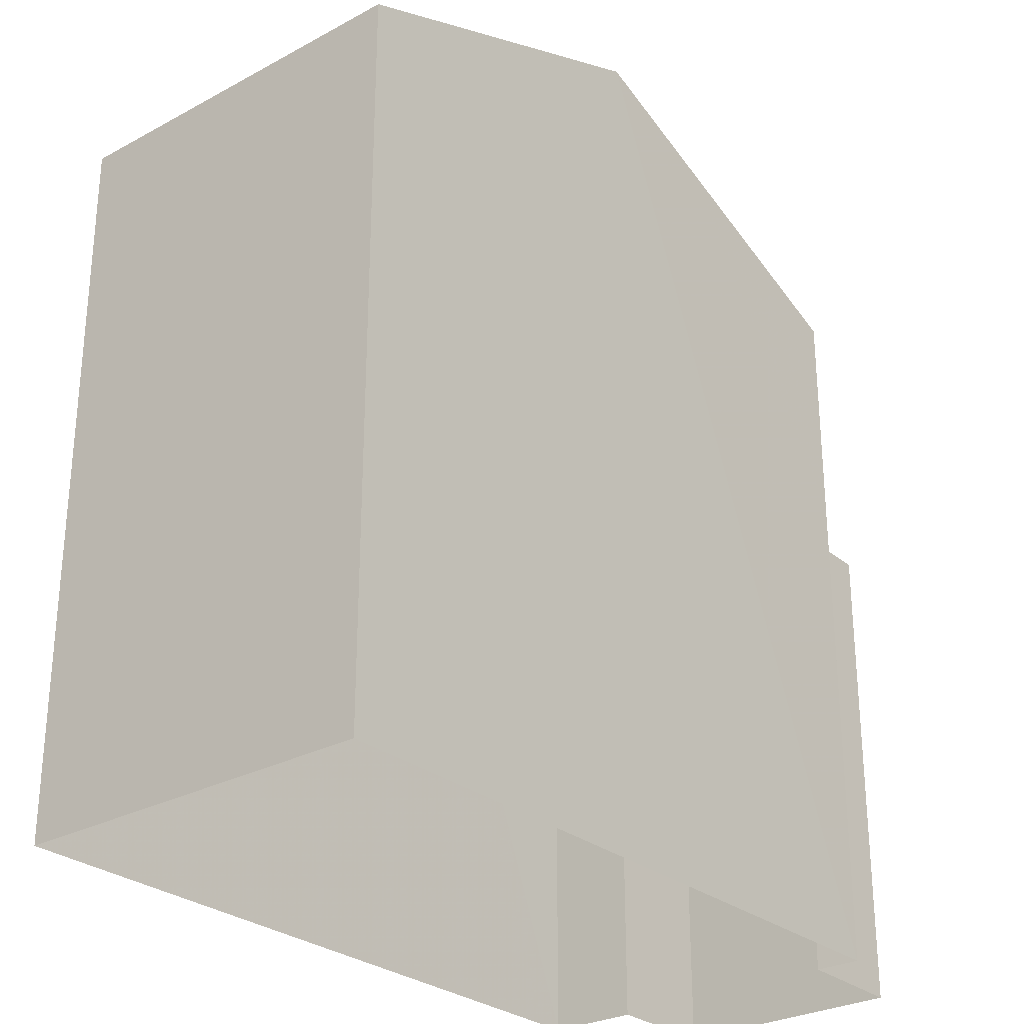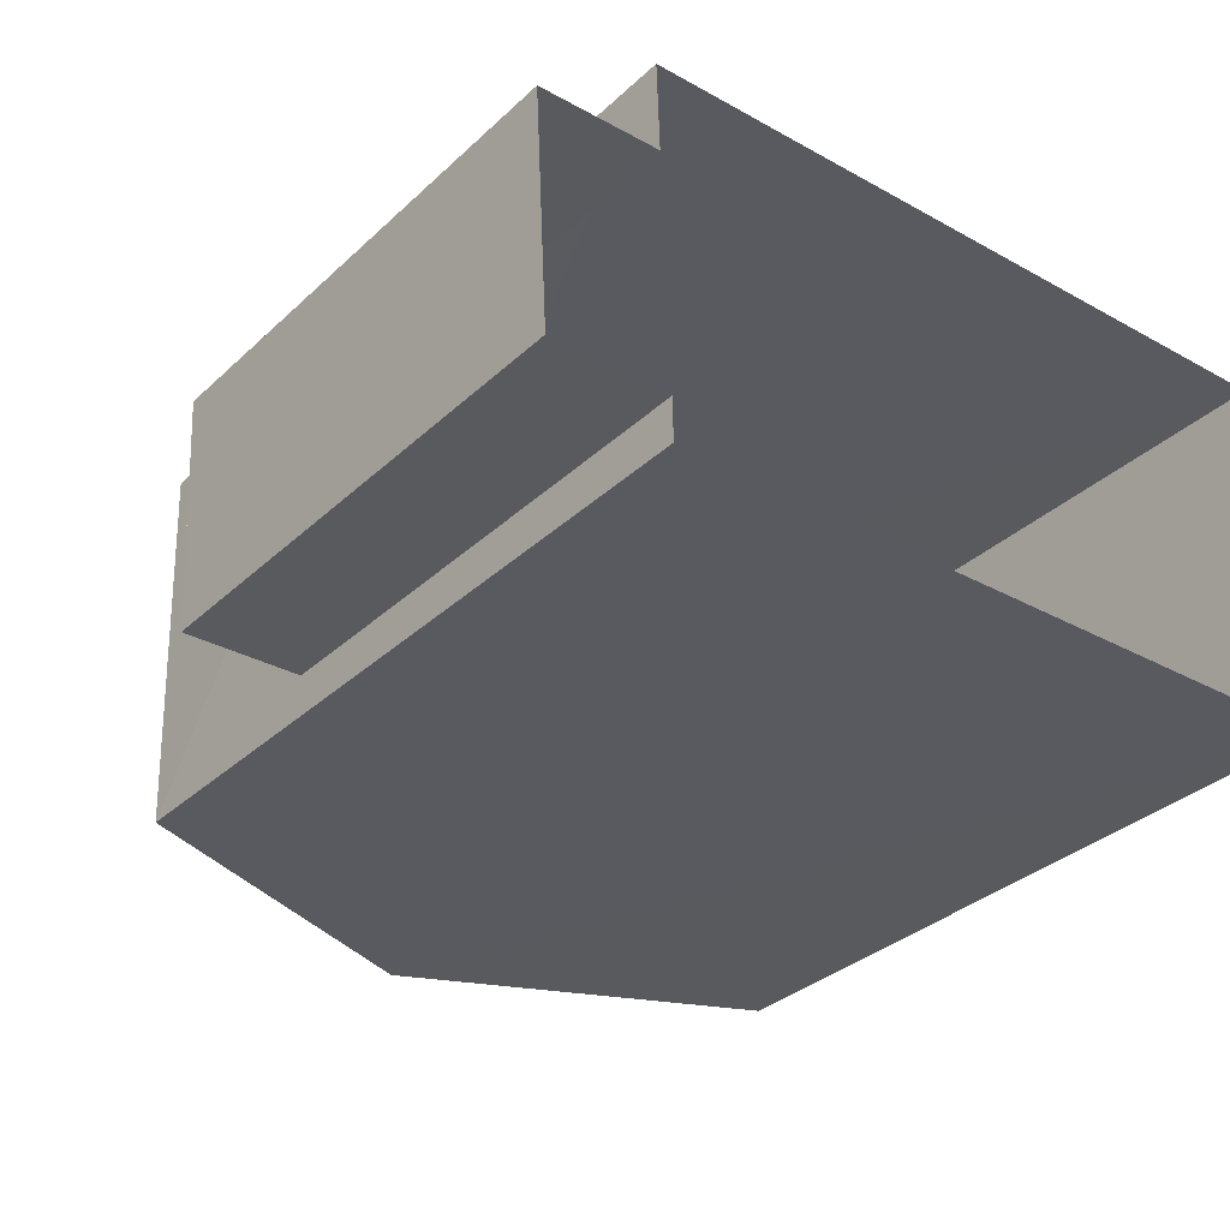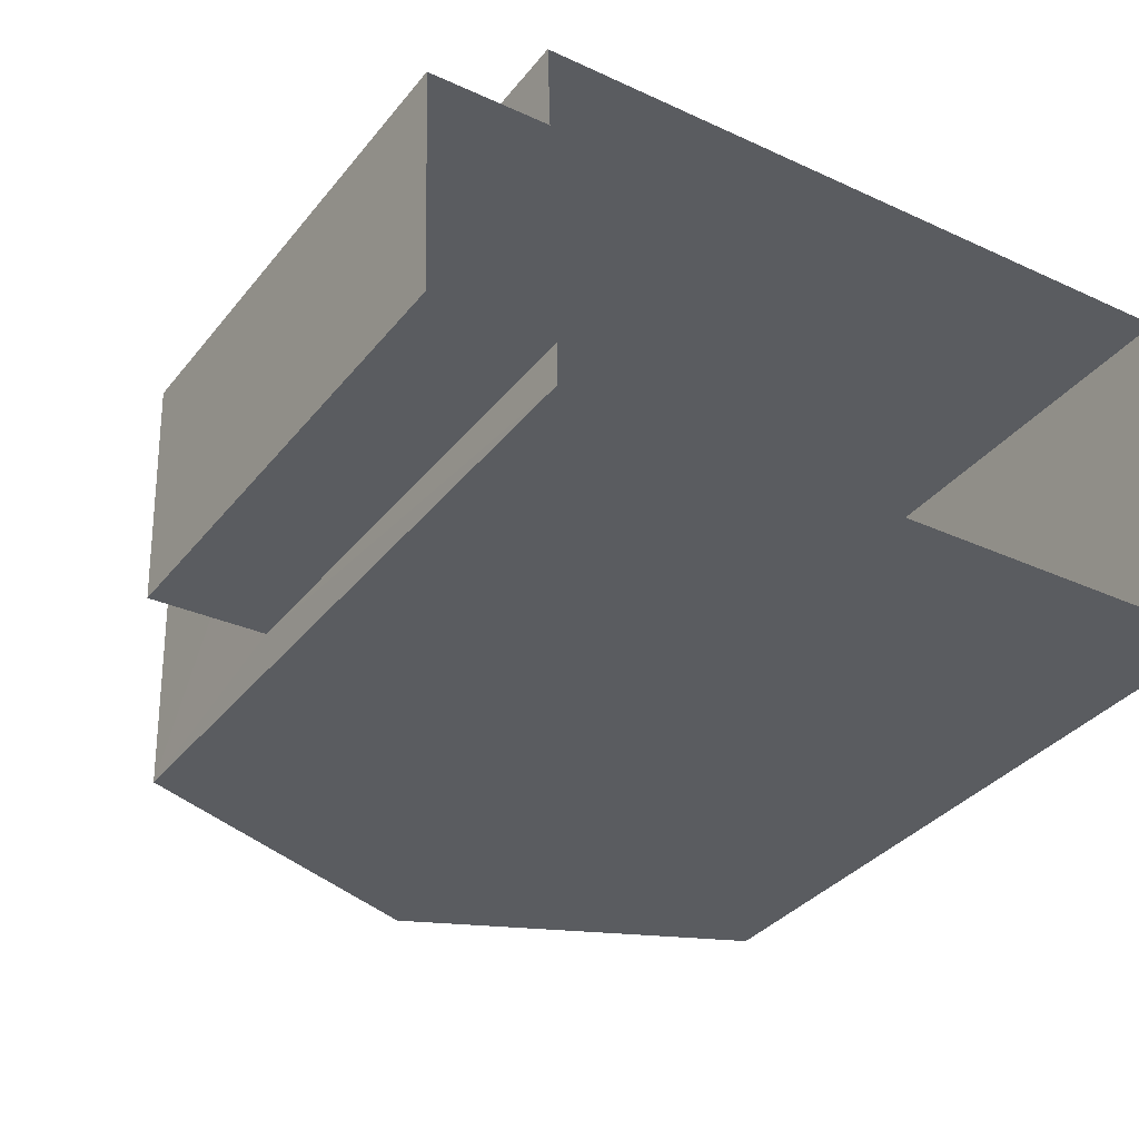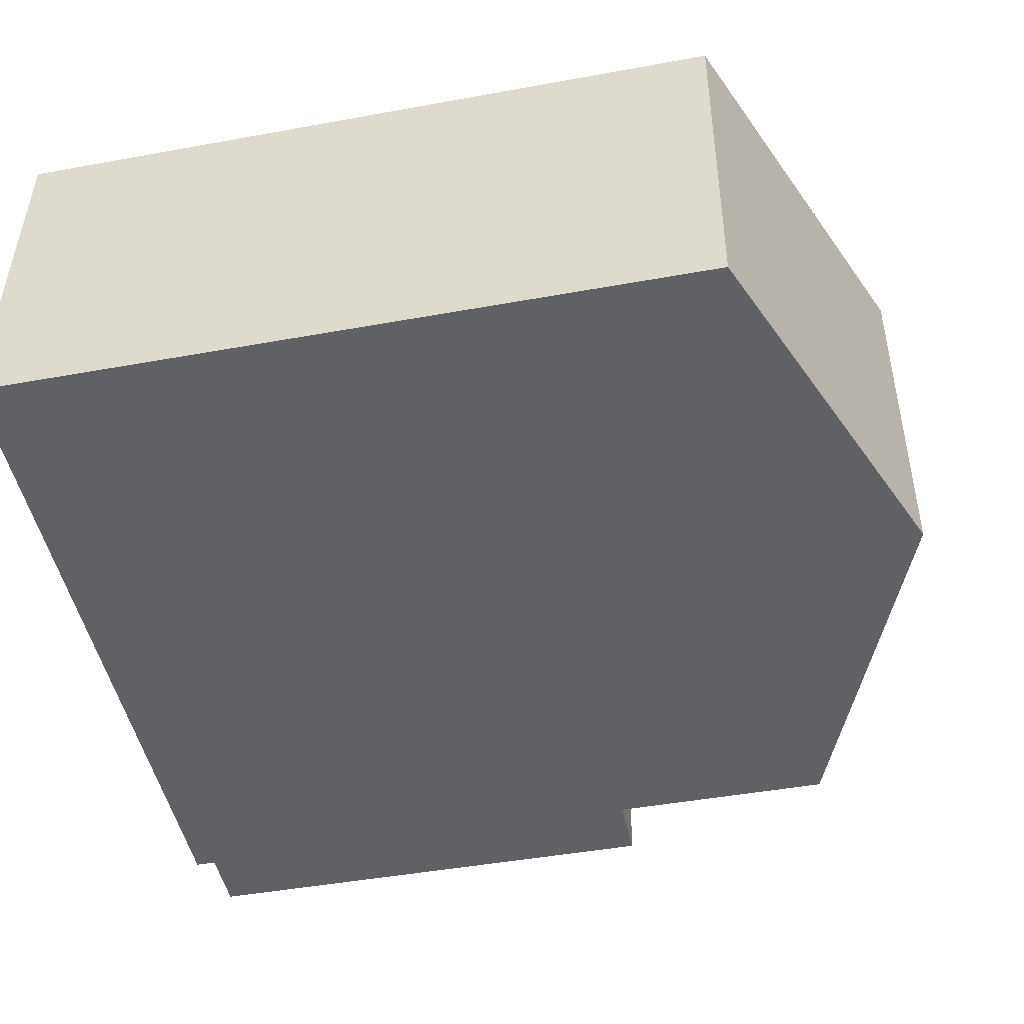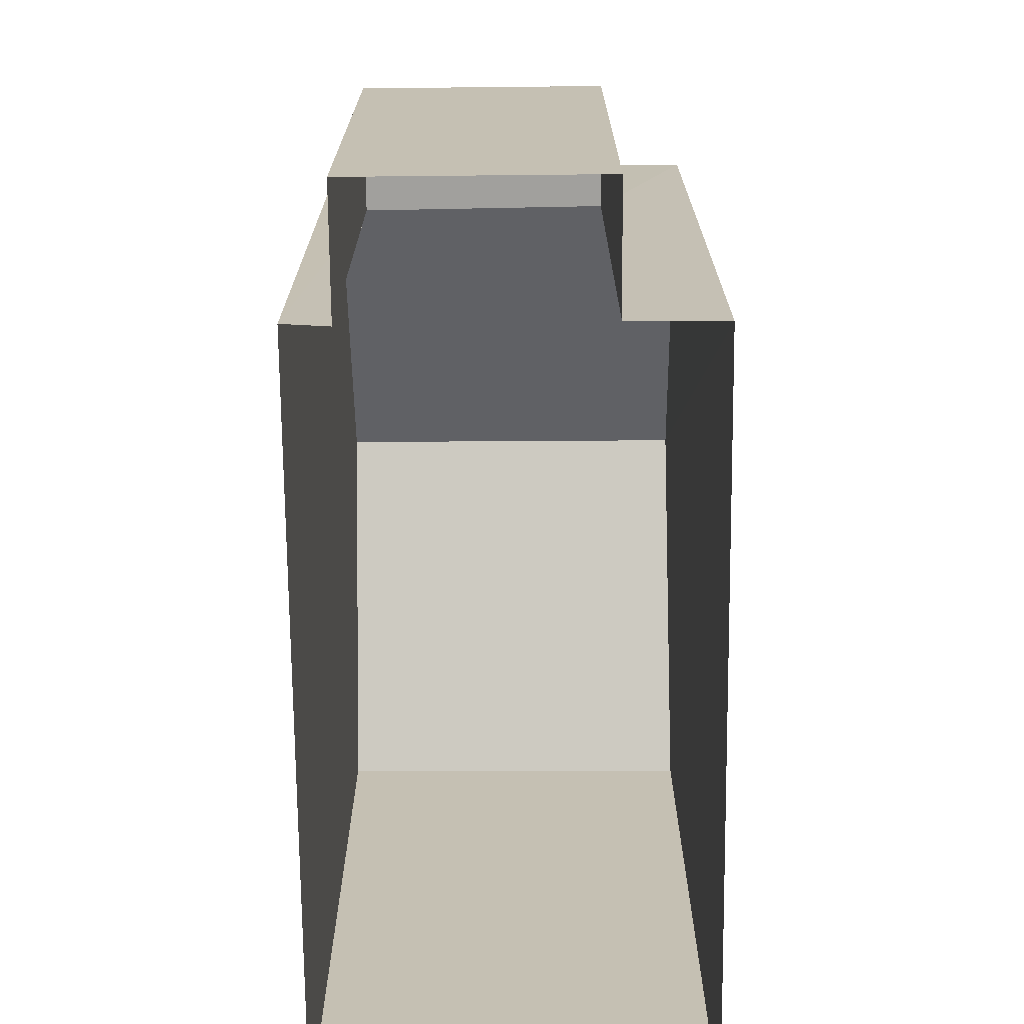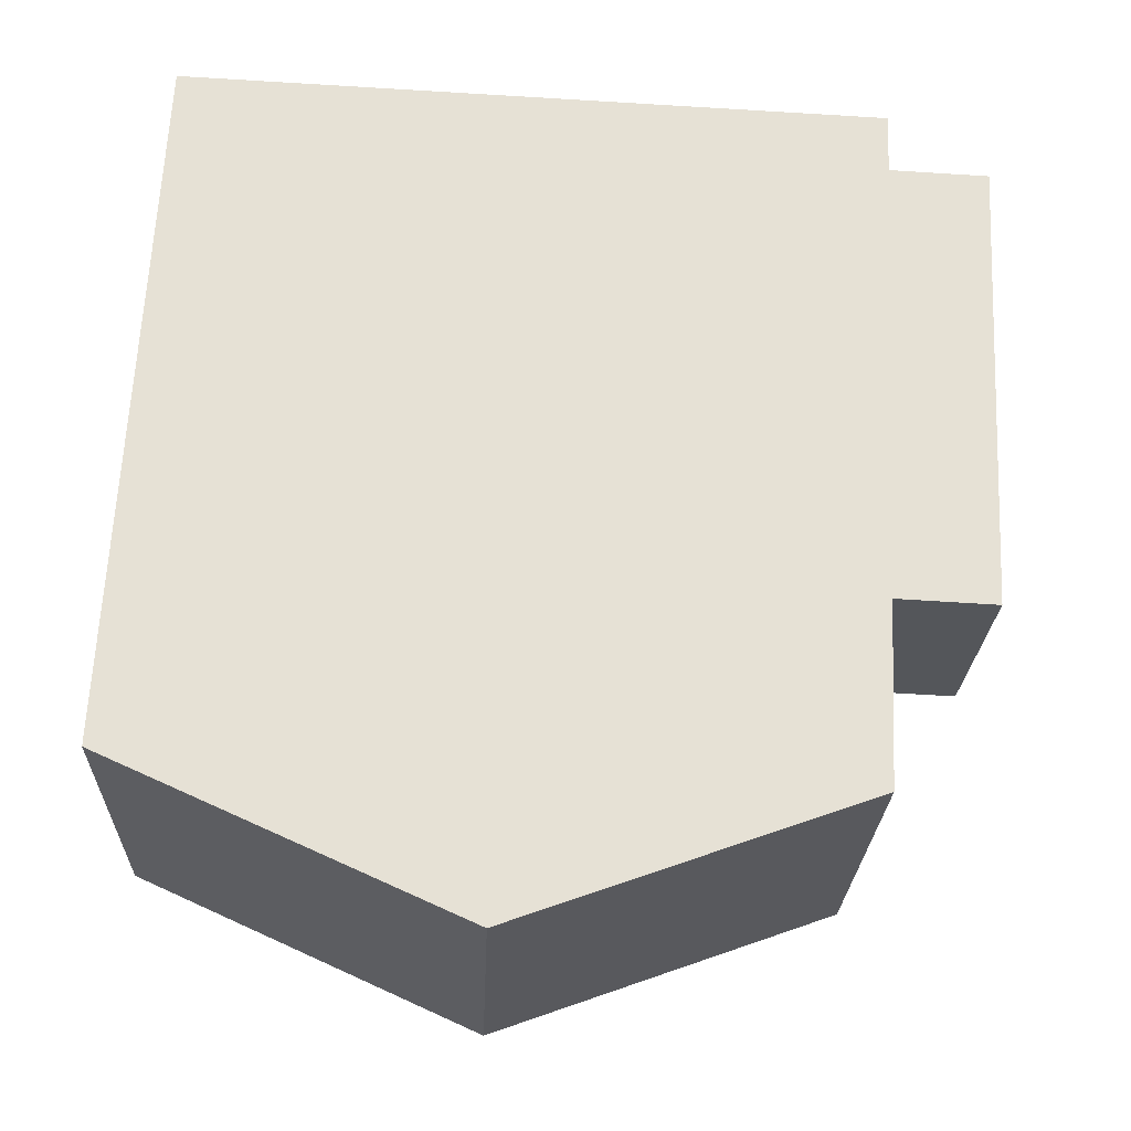
<metadata>
{"format":"obj","ext":"obj","renderer":"f3d","projection":"perspective","resolution":1024,"background":"white","views":[{"elev":-28.2,"azim":-52.6,"up":"+Z"},{"elev":-33.4,"azim":141.1,"up":"+Y"},{"elev":-35.4,"azim":146.9,"up":"+Y"},{"elev":-46.1,"azim":-78.2,"up":"+Y"},{"elev":-71.9,"azim":88.5,"up":"+Z"},{"elev":64.8,"azim":2.6,"up":"+Y"}]}
</metadata>
<code>
v -3.732e+05 -1.044e+05 25.67
v -3.732e+05 -1.044e+05 25.67
v -3.732e+05 -1.044e+05 25.67
v -3.732e+05 -1.044e+05 25.67
v -3.732e+05 -1.044e+05 25.67
v -3.732e+05 -1.044e+05 25.67
v -3.732e+05 -1.044e+05 25.67
v -3.732e+05 -1.044e+05 25.67
v -3.732e+05 -1.044e+05 34.58
v -3.732e+05 -1.044e+05 34.58
v -3.732e+05 -1.044e+05 36.37
v -3.732e+05 -1.044e+05 36.37
v -3.732e+05 -1.044e+05 34.58
v -3.732e+05 -1.044e+05 34.58
v -3.732e+05 -1.044e+05 31.74
v -3.732e+05 -1.044e+05 31.74
v -3.732e+05 -1.044e+05 31.74
v -3.732e+05 -1.044e+05 31.74
f 1 2 3
f 3 2 4
f 4 5 6
f 2 7 8
f 5 2 8
f 4 2 5
f 9 10 11
f 12 9 11
f 13 14 12
f 11 13 12
f 15 16 17
f 15 18 16
f 18 8 16
f 18 5 8
f 2 1 15
f 1 14 15
f 5 18 6
f 15 14 13
f 18 15 13
f 6 18 13
f 2 17 7
f 2 15 17
f 14 1 12
f 1 3 12
f 3 9 12
f 10 4 11
f 4 6 11
f 6 13 11
f 10 3 4
f 10 9 3
f 17 8 7
f 17 16 8

</code>
